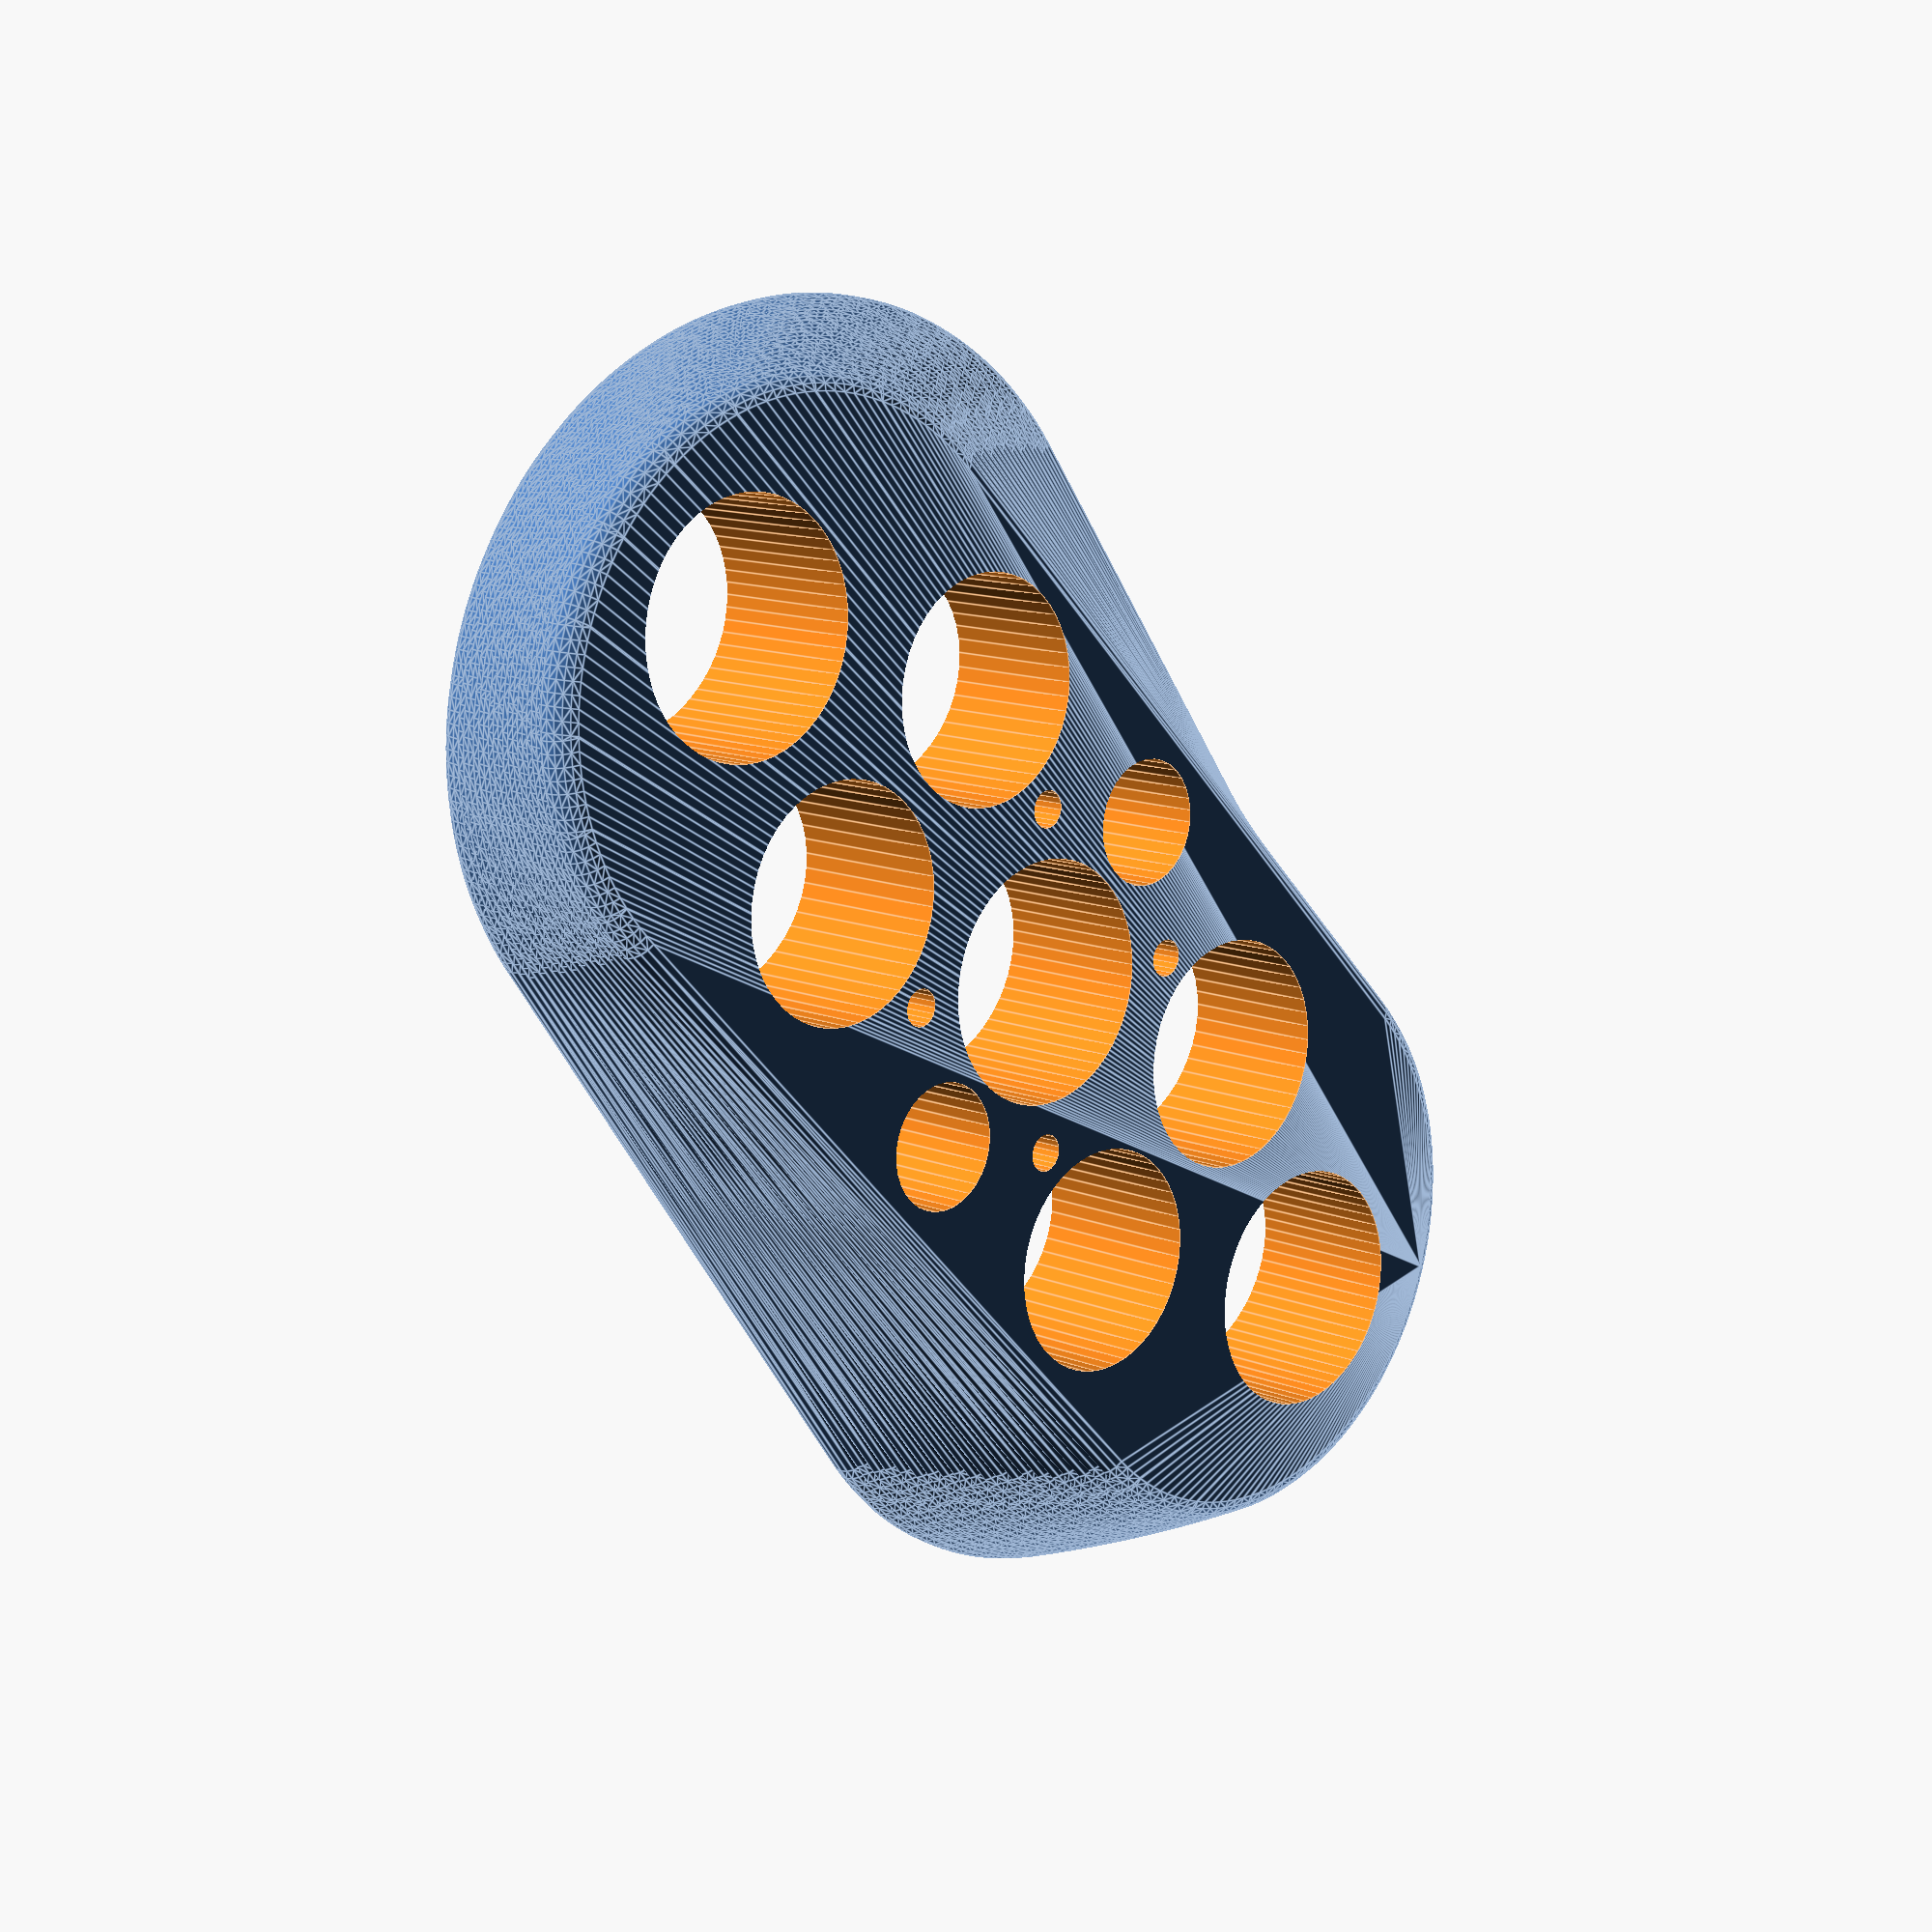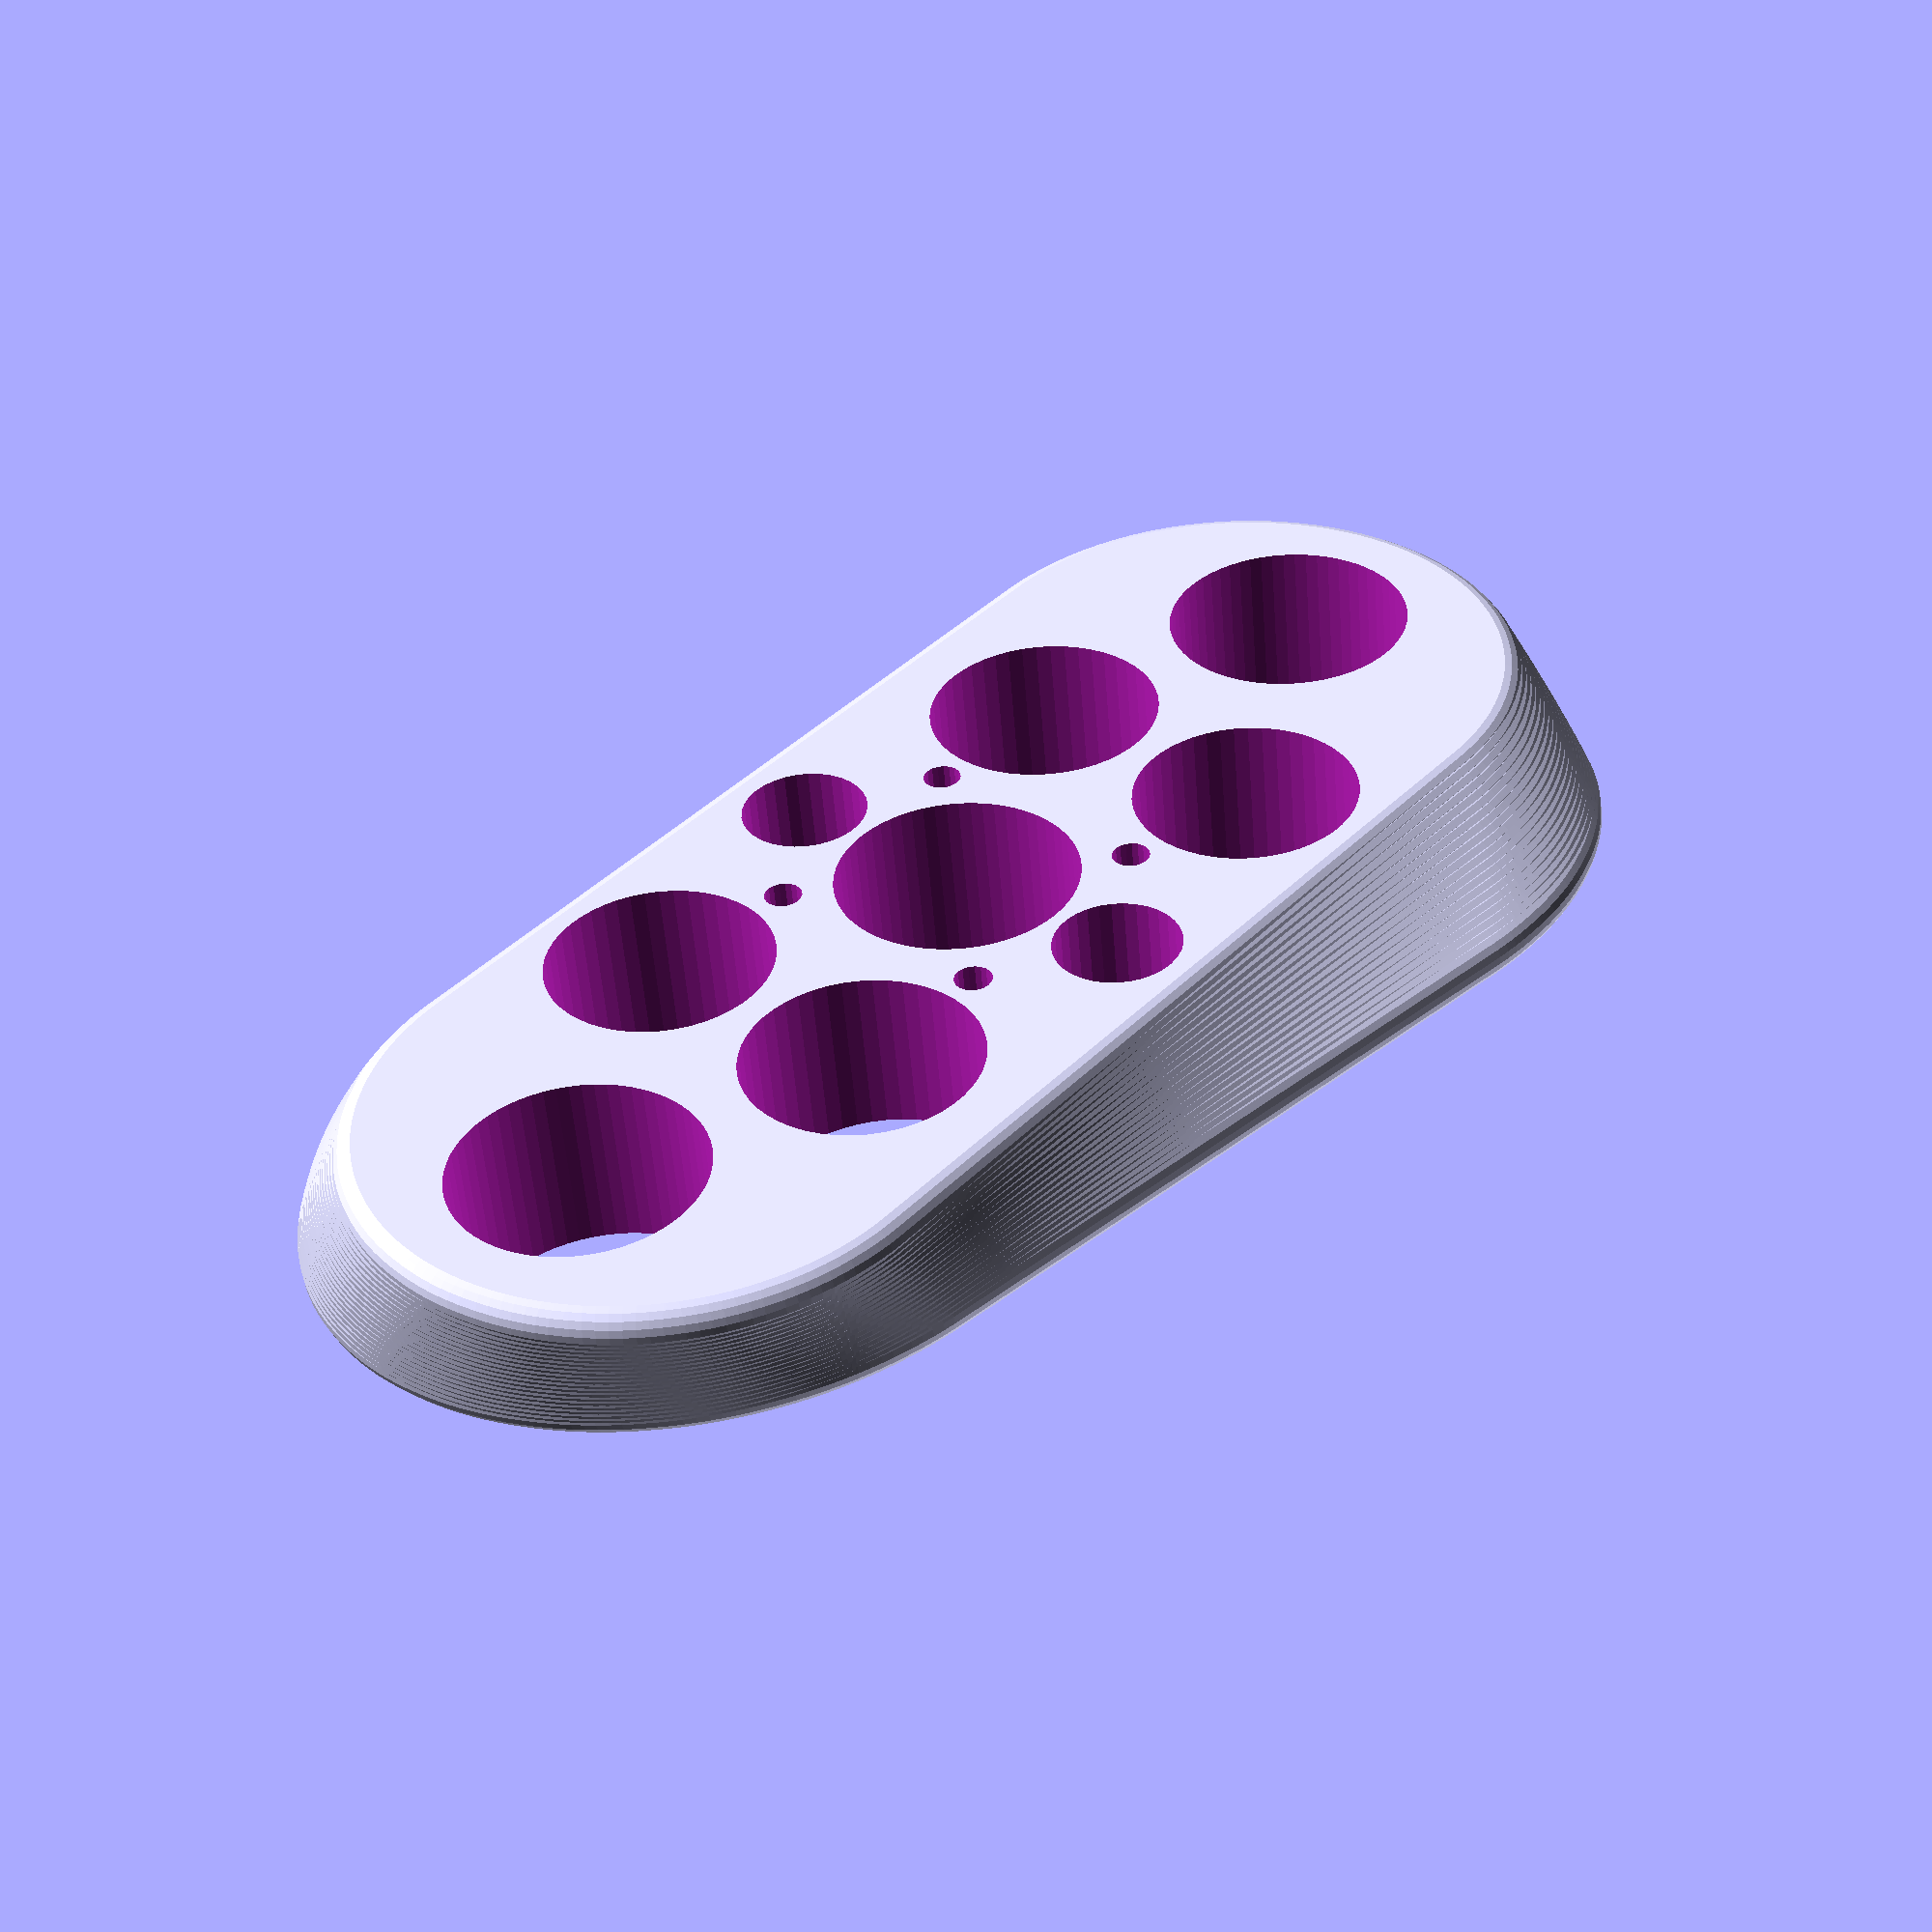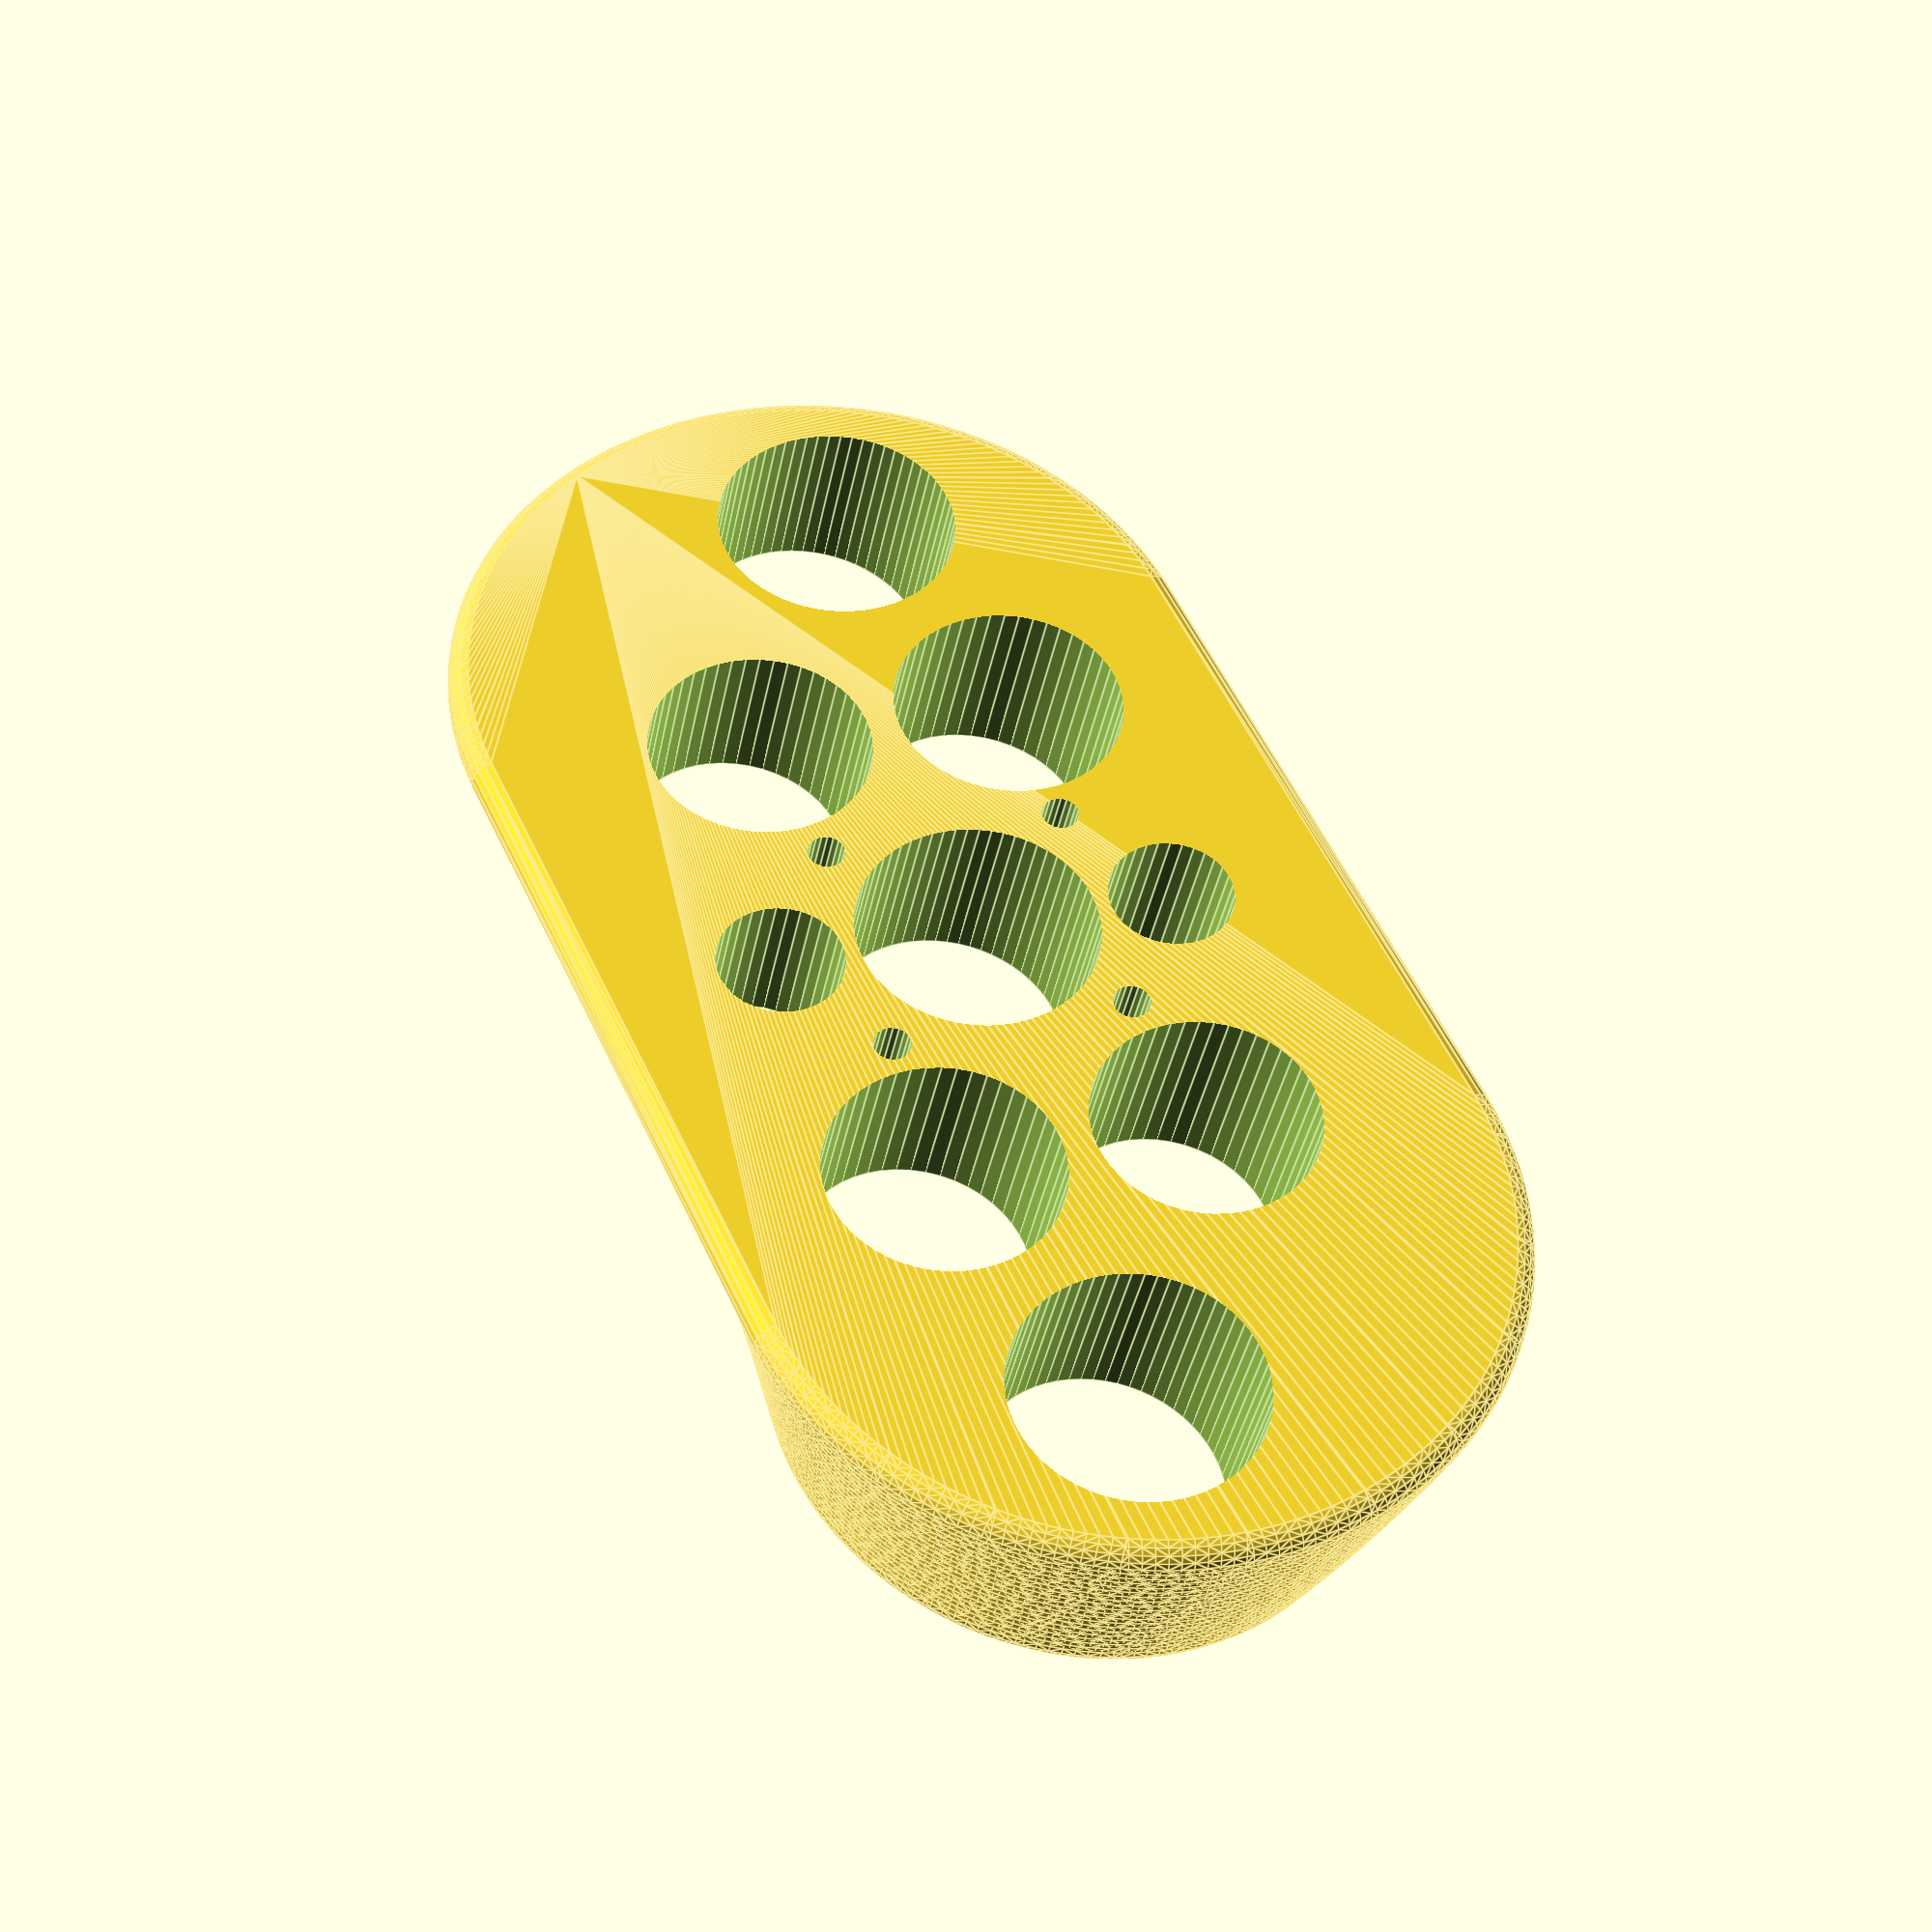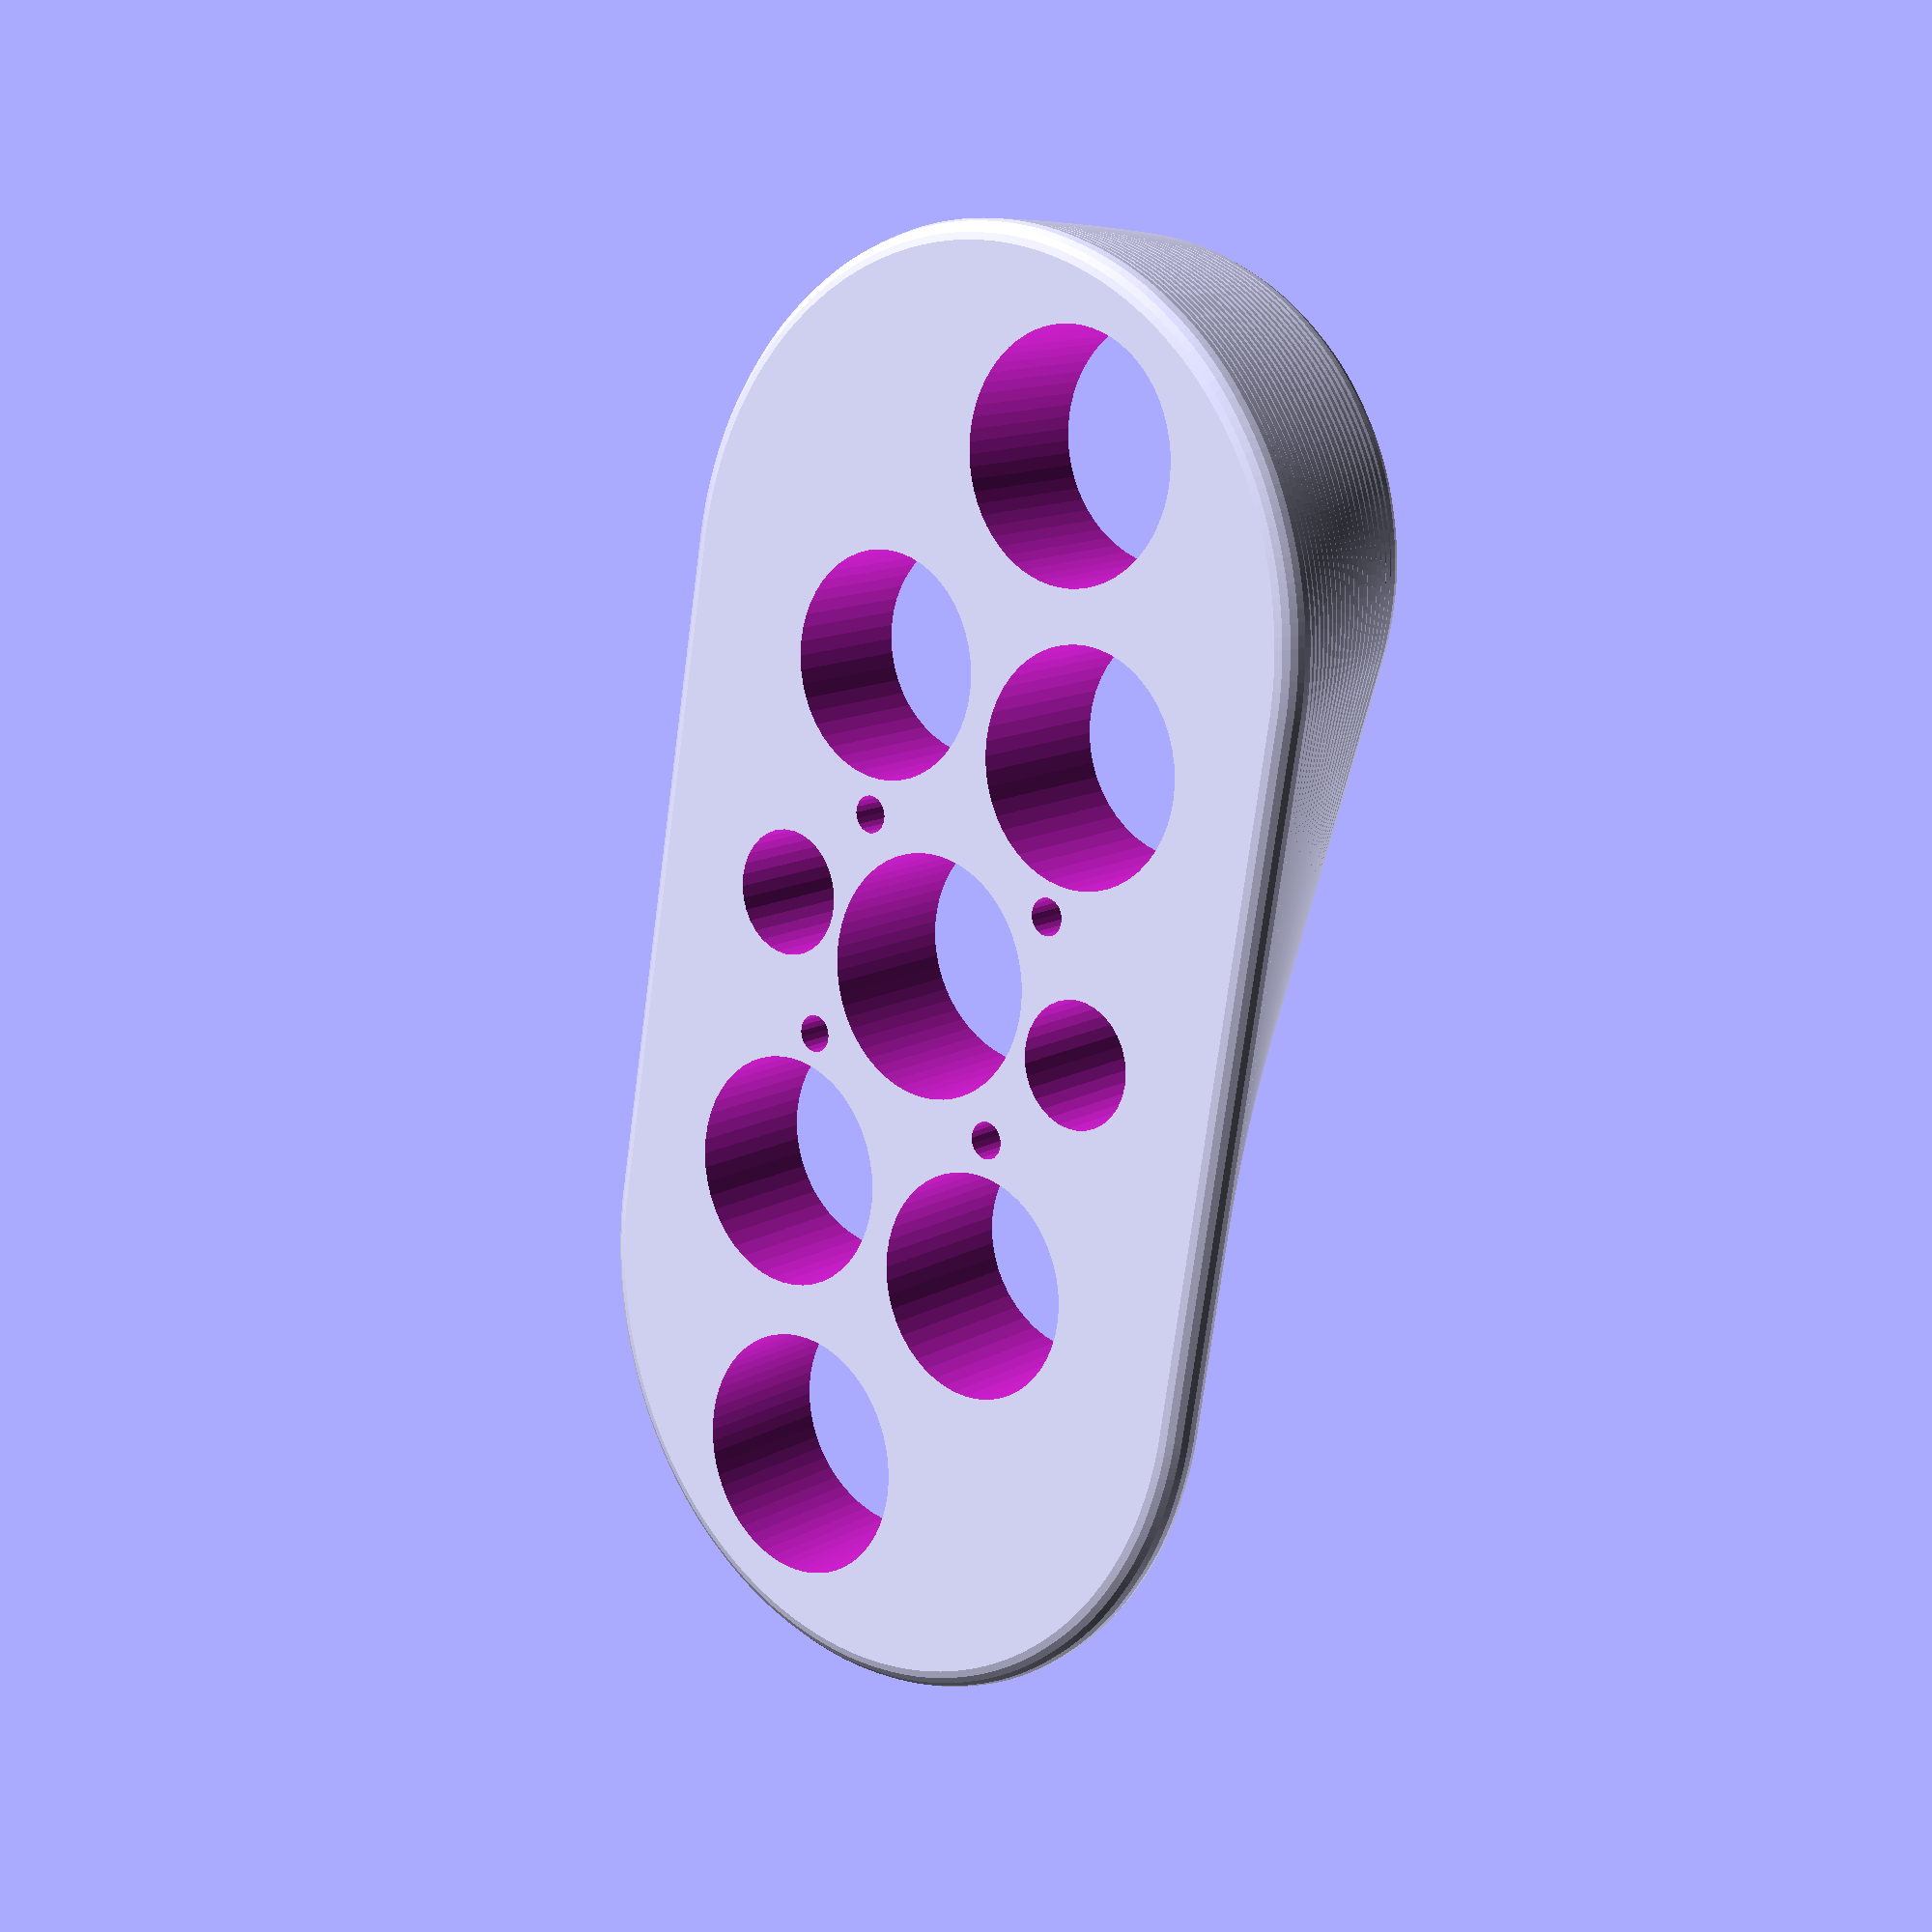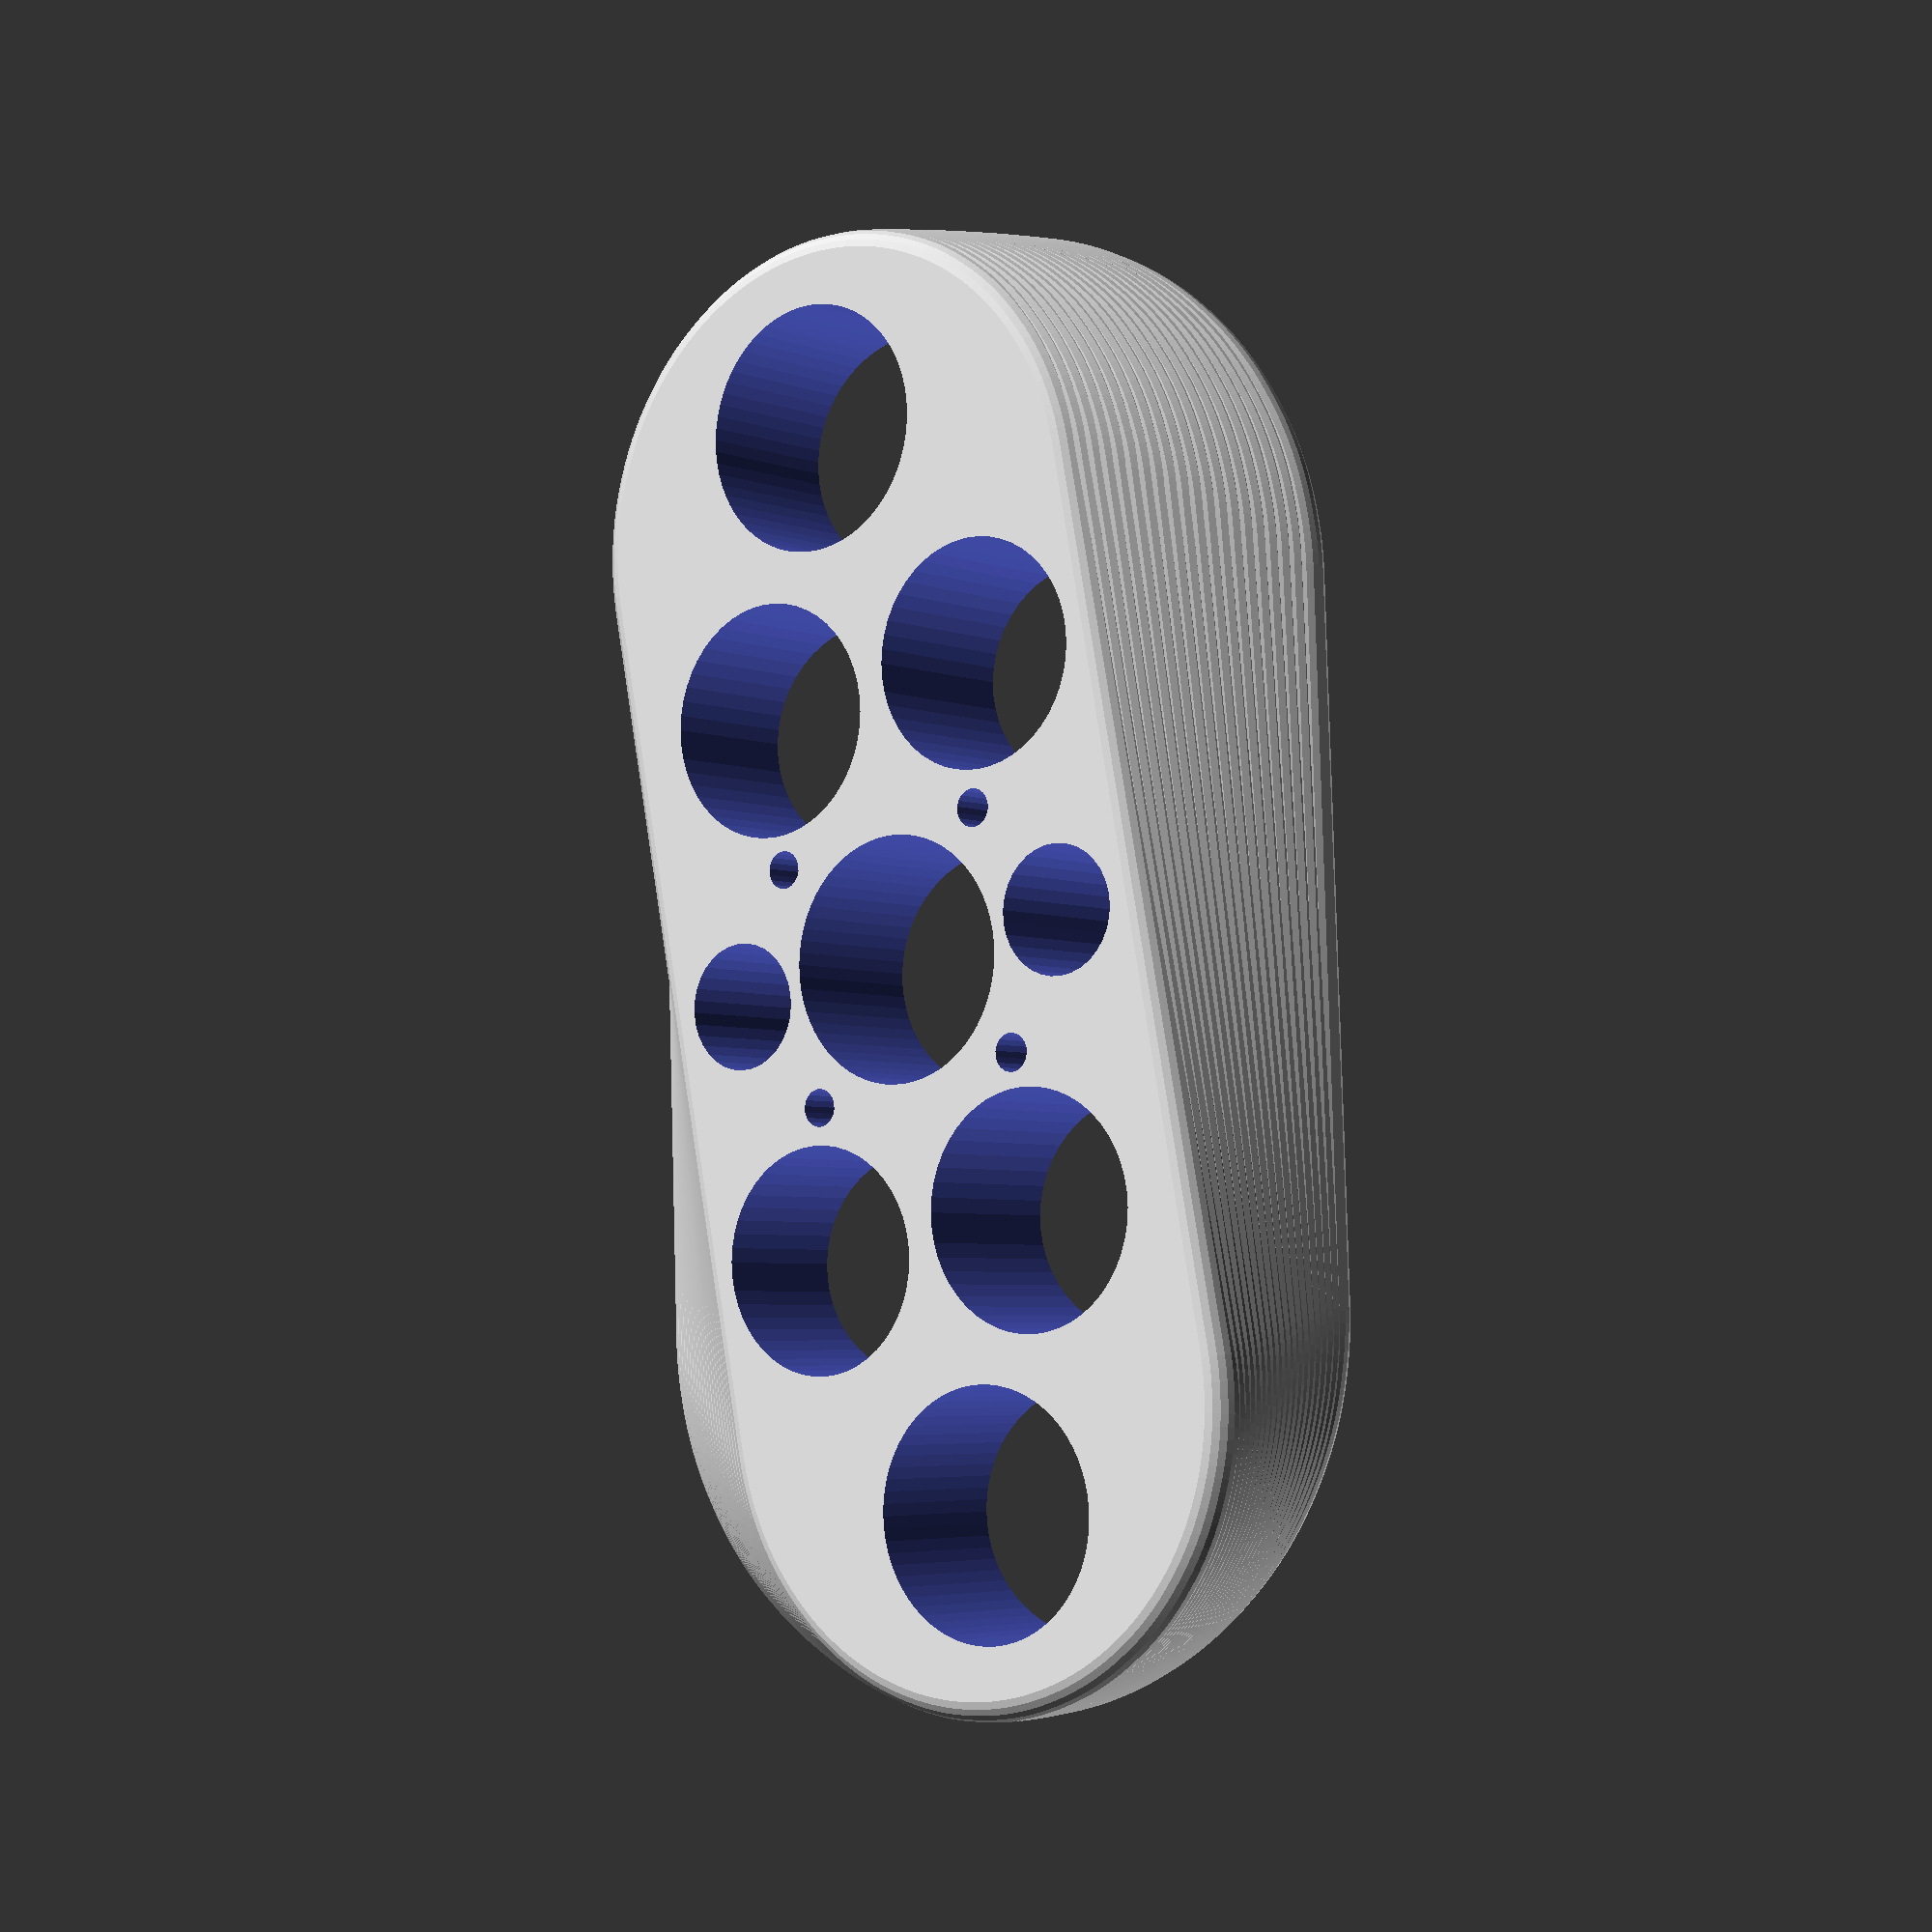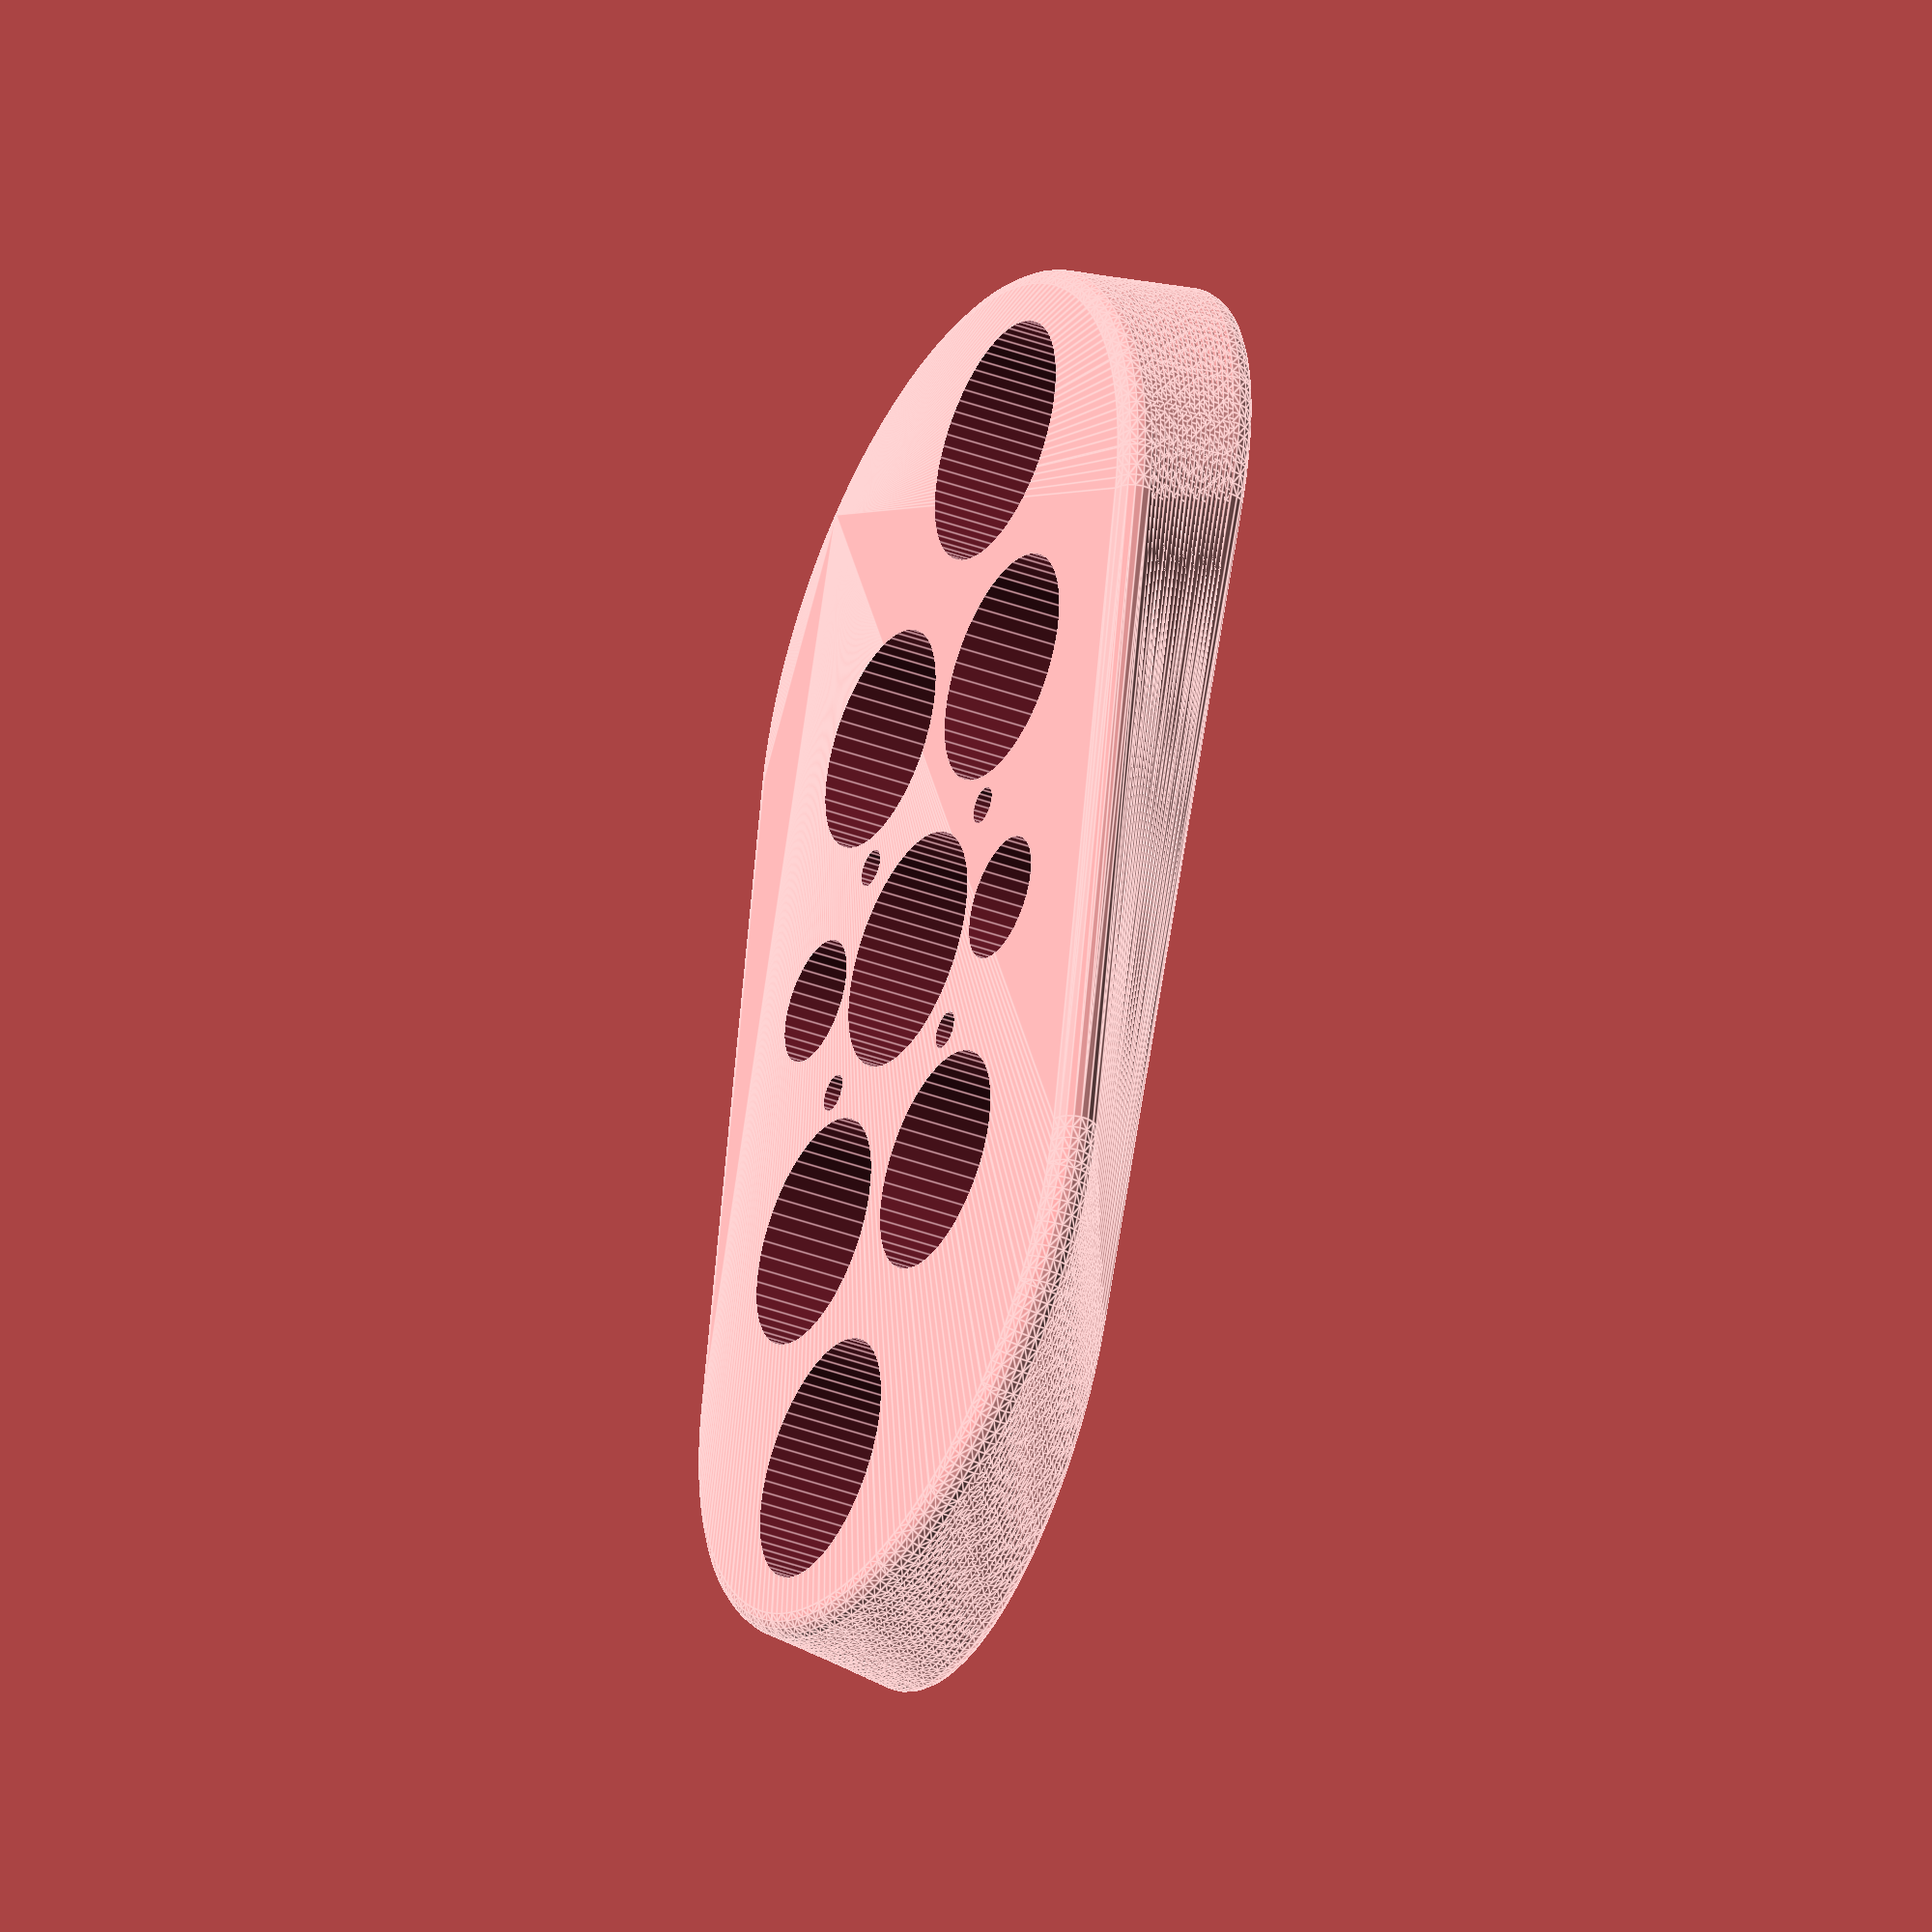
<openscad>

bottom_length = 245;  //total length
bottom_width = 100;  //base width (twist will result in wider overall dimensions)
top_length = 245;
top_width = 130;
edge_rad = 4;    //edge radius of top and bottom surfaces
height = 30;        //minimum height (cant and/or lift will result in taller overall height) - NOTE: ht must be >= 2*edge_rad
twist = 9;     //degrees of twist
cant = 6;       //degrees of cant - this simple demo only supports positive (leftward) cant
lift = 0;       //degrees of lift - this simple demo only supports positive (heel) lift
screw_size = 6.25; //screw hole size
lightening_hole_spacing = 5;  // spacing between lightening holes
steps = 20;     //smoothness factor - more steps = smoother sides
screw_hole_spacing = 20; //spacing for screw holes - should not be changed


//this adjusts the total height, to take into account height added due to the edge radius - shouldn't be changed by user
adj_ht = height - 2*edge_rad;
min_width = min(bottom_width, top_width);
min_length = min(bottom_length, top_length);

//difference to punch holes
difference() {
    //call the plate module to initiate the render
    translate([0,0,edge_rad]) //move to z=0
        plate();
    
	$fa = 1;
    //center lightening hole
	center_lhr = screw_hole_spacing*1.414 - (screw_size / 2) - lightening_hole_spacing;
    cylinder(h=100,r=center_lhr);
    
    //screw holes
    for (i=[0,90,180,270]) rotate(i) screw_holes();
        
    //lightening holes        
    for (i=[0,180]) rotate(i) lightening_holes();
    //lightening_holes();
}

module screw_holes() {
    $fn = 20;
    translate([screw_hole_spacing,screw_hole_spacing,0]) 
        cylinder(h=100,r=screw_size / 2);
}

module lightening_holes() {
	
	s = screw_hole_spacing;
	w = (min_width / 2) - edge_rad;
	q = screw_size /2;
    lhs = lightening_hole_spacing / 2;

	side_lhy = (s + w) / 2;
	side_lhr = (w - s - lightening_hole_spacing) / 2;	
	
    $fa = 0.5;
    translate([0,side_lhy,0])
        cylinder(h=100,r=side_lhr);
	
	tan_twist_2 = tan(twist/2);
    ta = s+q;
	incenter_hole(ta, ta*tan_twist_2, w/tan_twist_2, w, ta, w);
    incenter_hole(ta, ta*tan_twist_2, w/tan_twist_2, w, ta, ta*tan(twist/2) - w);

    rotate([0,0,twist/2-5])
        translate([min_length/2 - w*.7,0,0])
            cylinder(h=100,r=w/2 - lhs);
}

module incenter_hole(Ax, Ay, Bx, By, Cx, Cy) {
   	aL = sqrt(pow(Cx-Bx,2) + pow(Cy-By,2)); // length of BC
	bL = sqrt(pow(Cx-Ax,2) + pow(Cy-Ay,2)); // length of AC
	cL = sqrt(pow(Bx-Ax,2) + pow(By-Ay,2)); // length of AB
	pL = aL + bL + cL;
	
	//calculate incenter of triangle
	Ox = (aL*Ax + bL*Bx + cL*Cx) / pL;
	Oy = (aL*Ay + bL*By + cL*Cy) / pL;

    //calculate distance from center to AB to ger hole radius
    t_area = abs((Ax-Cx)*(By-Ay) - (Ax-Bx)*(Cy-Ay));
    rad = t_area / pL;	

    $fn = 50;
	translate([Ox,Oy,0])
		cylinder(h=100,r=rad - lightening_hole_spacing/2);
}

module plate() {
	$fa = 1;
	for (s = [0:1:steps-1]) {
	    translate([0, 0,  adj_ht/steps * s]) //move up according to step
        rotate([cant/steps * s, -lift/steps * s, 0]) //cant and lift
	    rotate([0, 0, twist/steps * s])  //twist along Z
        component_plate(bottom_width+(top_width-bottom_width)*s/steps, bottom_length+(top_length-bottom_length)*s/steps);
	}
}

module component_plate(width, length) {
	$fa = 1;
    minkowski() {	
        hull() {
            translate([-length/2 + width/2, 0, 0])
                cylinder(r=width/2 - edge_rad, h=.001);
            translate([length/2 - width/2, 0, 0])
                cylinder(r=width/2 - edge_rad, h=.001);
        }
        sphere(r=edge_rad, $fn=20);
    }
}

</openscad>
<views>
elev=348.3 azim=134.8 roll=135.1 proj=p view=edges
elev=233.3 azim=230.2 roll=355.6 proj=p view=solid
elev=219.4 azim=253.6 roll=190.9 proj=p view=edges
elev=168.0 azim=287.2 roll=143.5 proj=p view=wireframe
elev=4.2 azim=281.1 roll=218.1 proj=p view=wireframe
elev=222.5 azim=112.9 roll=113.4 proj=o view=edges
</views>
